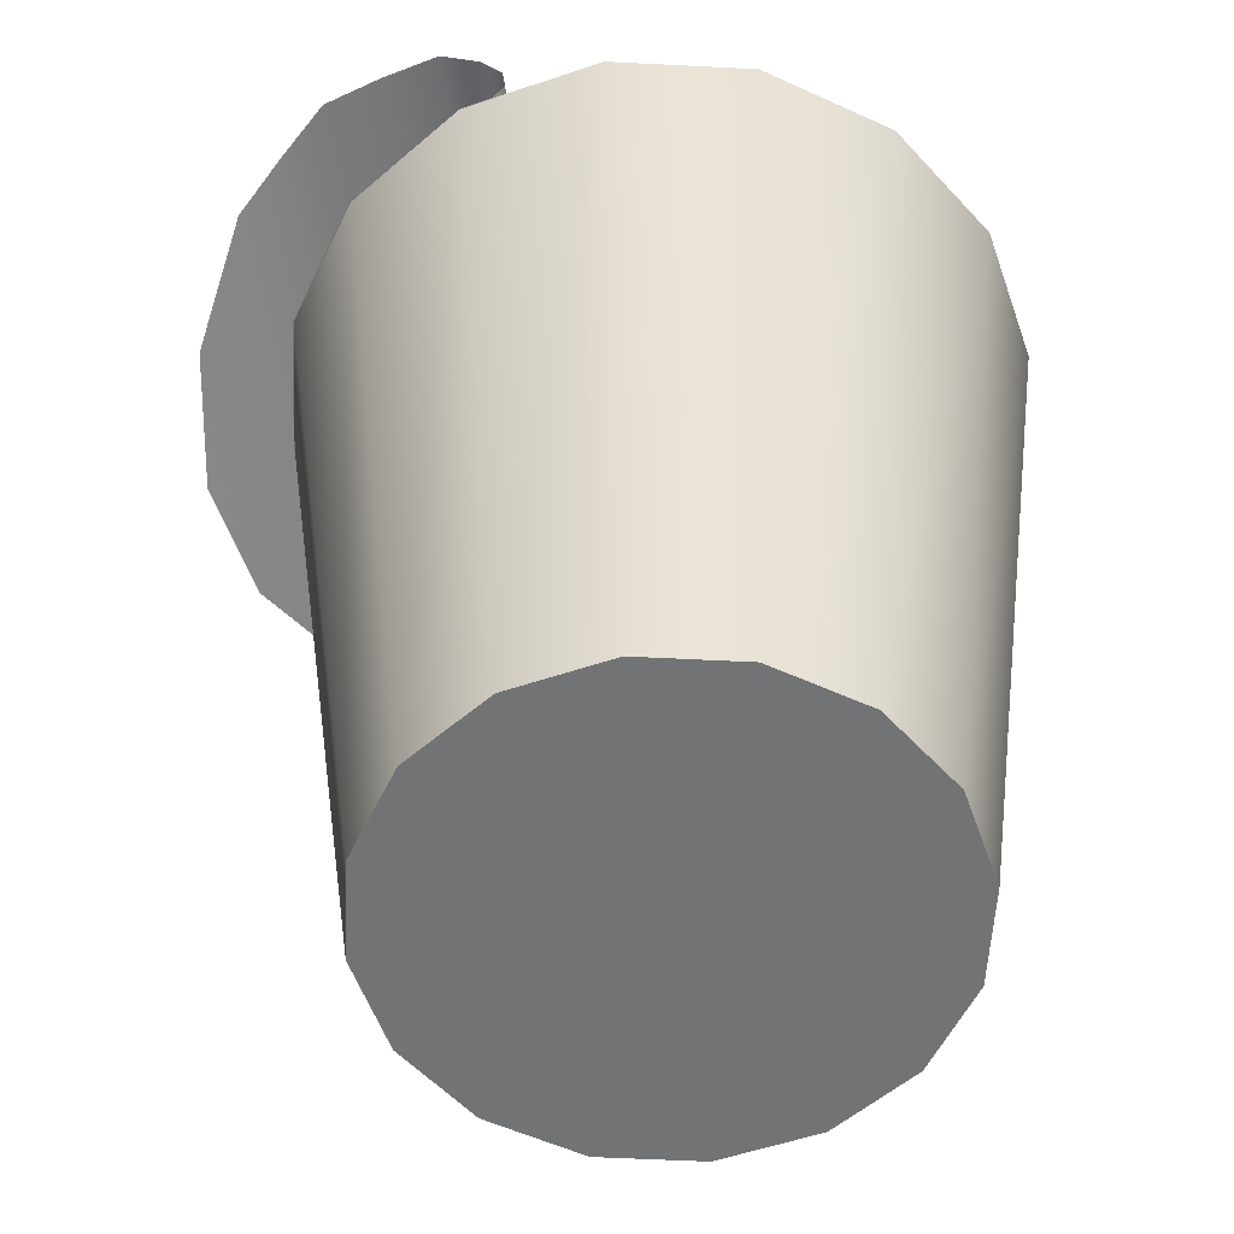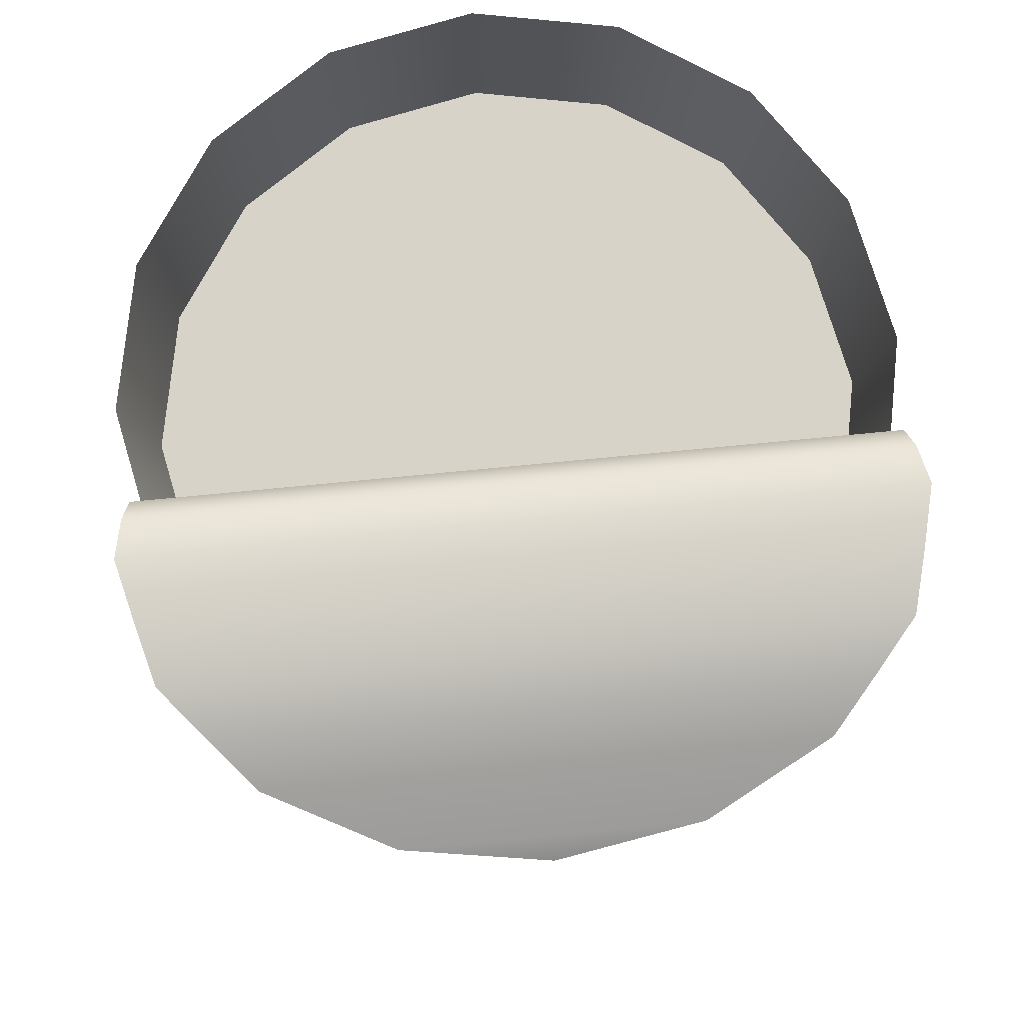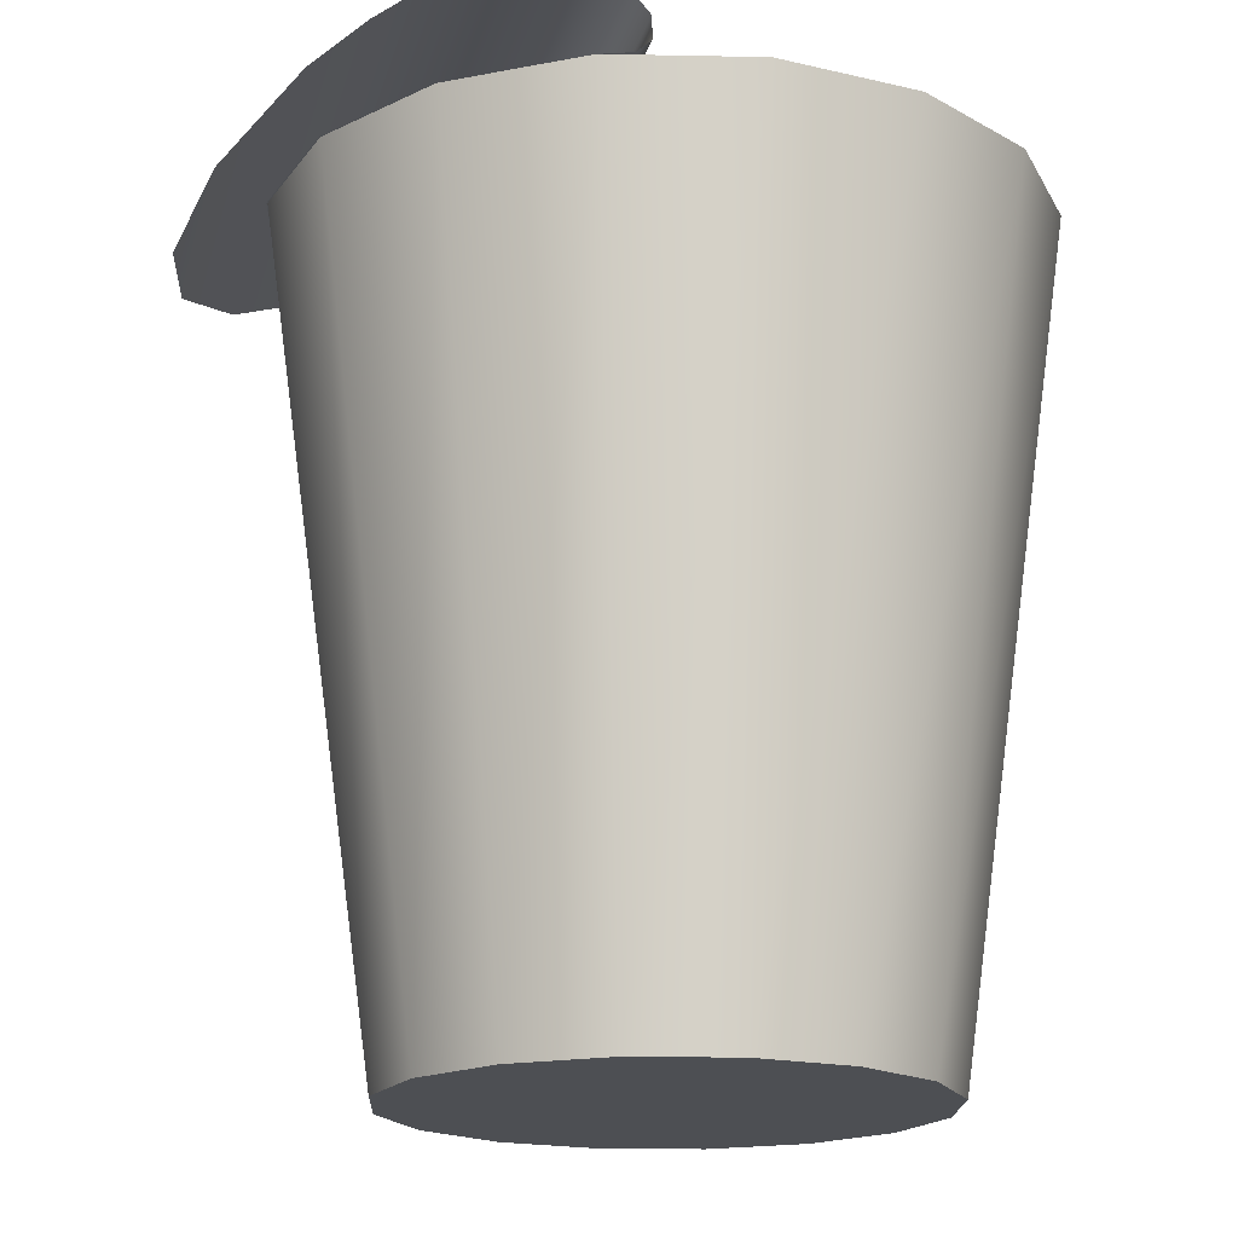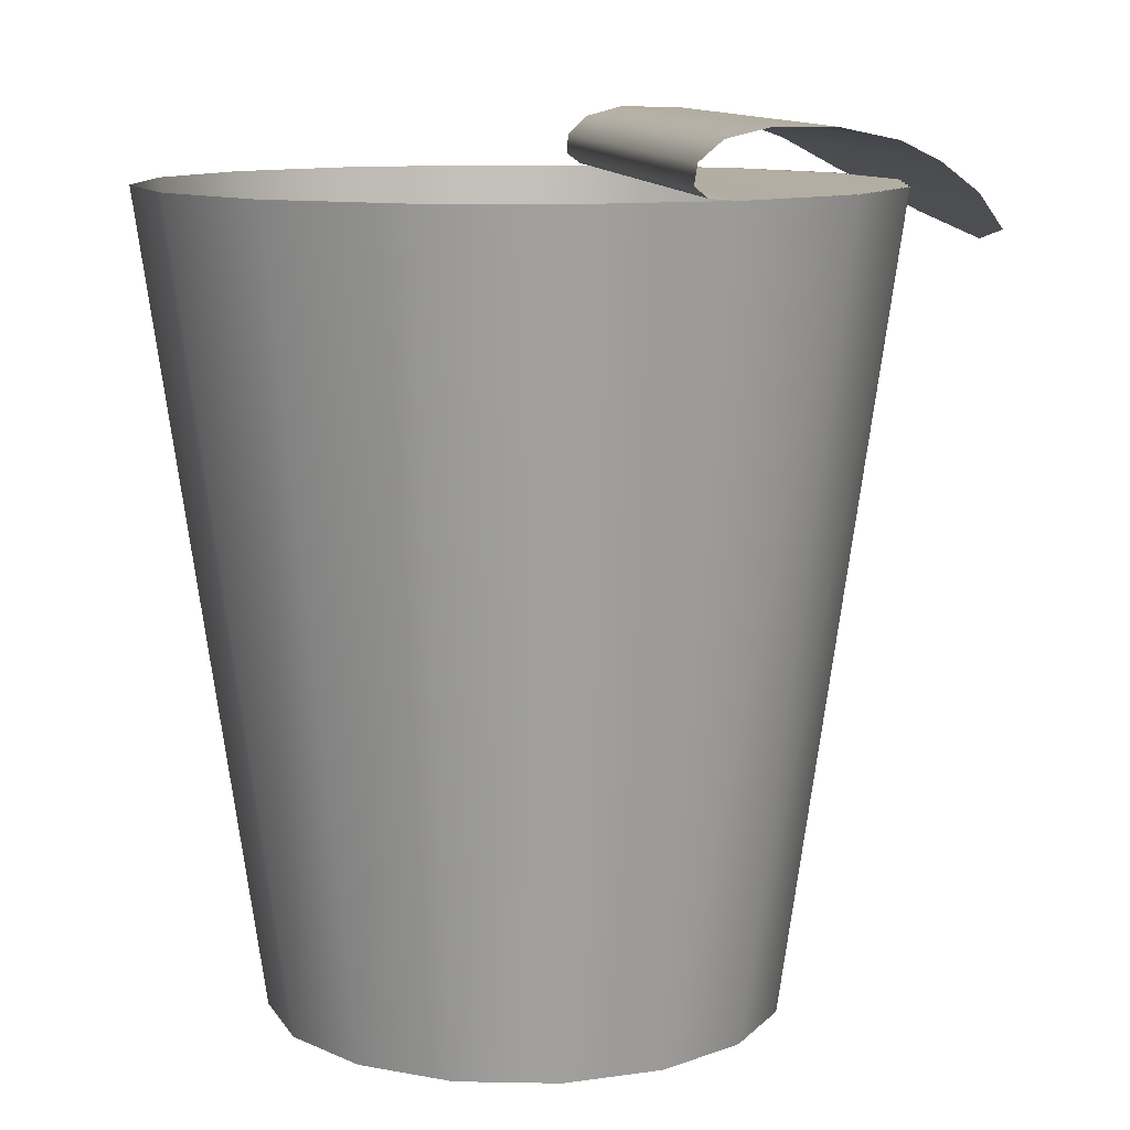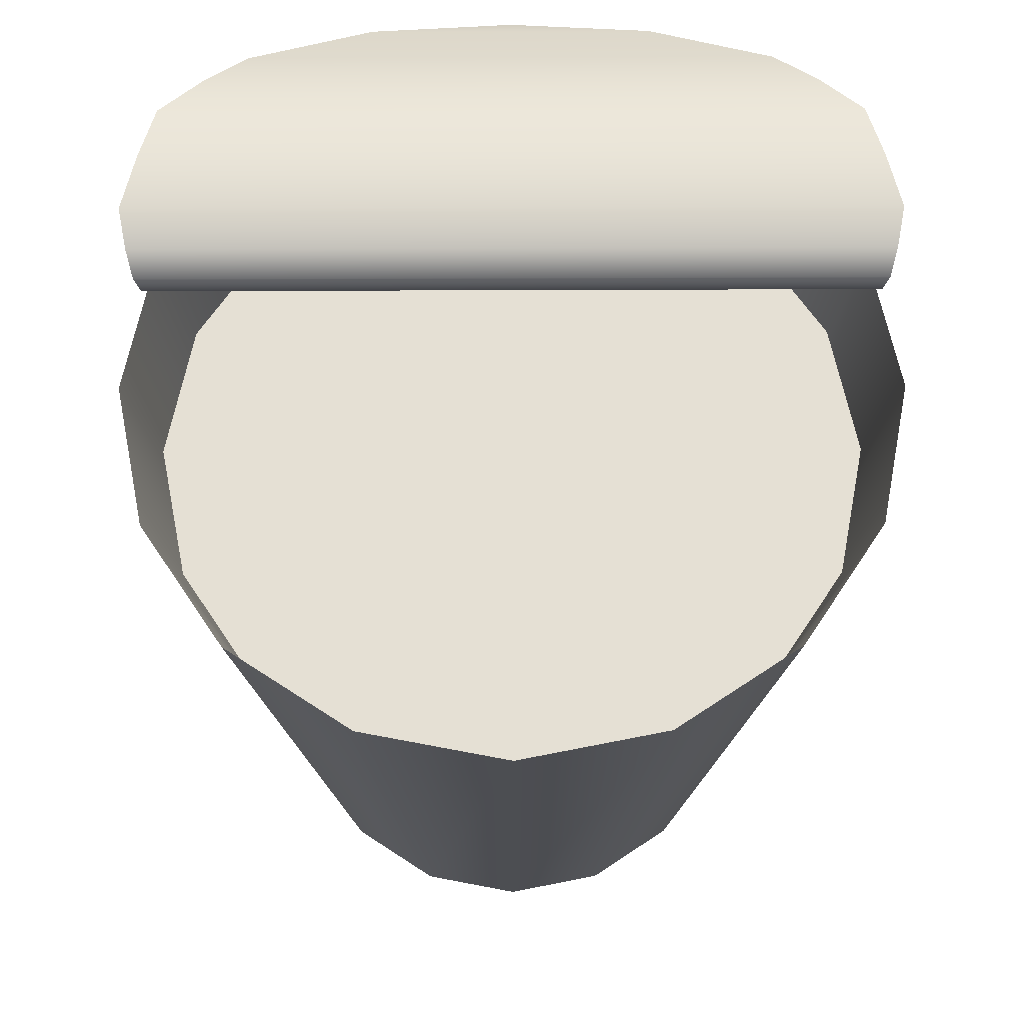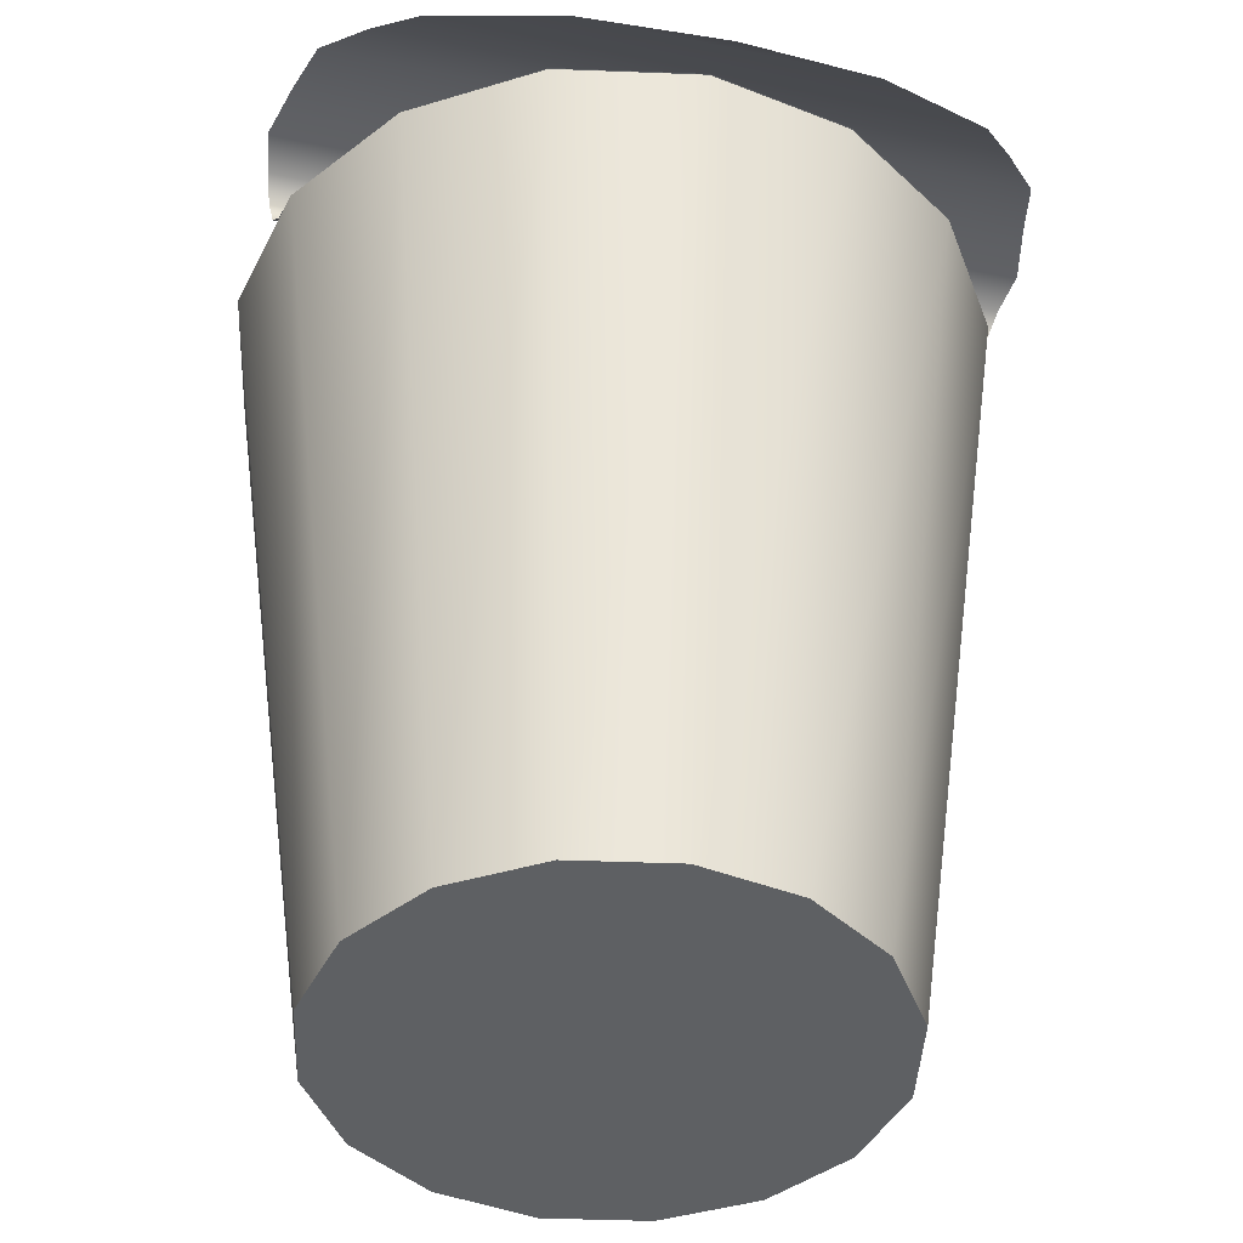
<metadata>
{"format":"obj","ext":"obj","renderer":"f3d","projection":"perspective","resolution":1024,"background":"white","views":[{"elev":-55.9,"azim":-171.8,"up":"+Y"},{"elev":76.0,"azim":84.5,"up":"+Y"},{"elev":-17.9,"azim":166.6,"up":"+Y"},{"elev":10.7,"azim":-8.6,"up":"+Y"},{"elev":65.4,"azim":-90.2,"up":"+Y"},{"elev":-42.4,"azim":76.1,"up":"+Y"}]}
</metadata>
<code>
o Circle.002_Circle.003
v 0.2763 1.618 -0.6864
v 0.318 1.743 -0.7429
v 0.5536 1.718 -0.6864
v 0.7432 1.62 -0.5253
v 0.8644 1.538 -0.2843
v 0.9071 1.501 0
v 0.8644 1.538 0.2843
v 0.7432 1.62 0.5253
v 0.5536 1.718 0.6864
v 0.318 1.743 0.7429
v 0.2763 1.618 0.6864
v 0.5253 1.618 0.5253
v 0.6864 1.618 0.2843
v 0.7429 1.618 -0
v 0.6864 1.618 -0.2843
v 0.5253 1.618 -0.5253
v 0.2206 1.623 -0.697
v 0.2206 1.623 0.697
v 0.1944 1.644 0.7065
v 0.1944 1.644 -0.7065
v 0.1984 1.684 0.717
v 0.1984 1.684 -0.717
v 0.2406 1.723 0.7288
v 0.2406 1.723 -0.7288
v 0.4358 1.742 -0.7147
v 0.4358 1.742 0.7147
v 0.6491 1.679 -0.6059
v 0.6491 1.679 0.6059
f 12 16 1 11
f 13 15 16 12
f 14 15 13
f 17 18 11 1
f 20 19 18 17
f 22 21 19 20
f 24 23 21 22
f 2 10 23 24
f 25 26 10 2
f 27 28 9 3
f 5 7 8 4
f 6 7 5
f 3 9 26 25
f 4 8 28 27
o Circle.001_Circle.002
v 0.2645 1.346 -0.6386
v -0 1.346 -0.6912
v -0.2645 1.346 -0.6386
v -0.4888 1.346 -0.4888
v -0.6386 1.346 -0.2645
v -0.6912 1.346 0
v -0.6386 1.346 0.2645
v -0.4888 1.346 0.4888
v -0.2645 1.346 0.6386
v 0 1.346 0.6912
v 0.2645 1.346 0.6386
v 0.4888 1.346 0.4888
v 0.6386 1.346 0.2645
v 0.6912 1.346 -0
v 0.6386 1.346 -0.2645
v 0.4888 1.346 -0.4888
v -0 1.346 -0
f 40 39 45
f 33 32 45
f 41 40 45
f 34 33 45
f 42 41 45
f 35 34 45
f 43 42 45
f 36 35 45
f 44 43 45
f 37 36 45
f 30 29 45
f 29 44 45
f 38 37 45
f 31 30 45
f 39 38 45
f 32 31 45
o Circle_Circle.001
v 0.1967 0 -0.4748
v -0 0 -0.5139
v -0.1967 0 -0.4748
v -0.3634 0 -0.3634
v -0.4748 0 -0.1967
v -0.5139 0 0
v -0.4748 0 0.1967
v -0.3634 0 0.3634
v -0.1967 0 0.4748
v 0 0 0.5139
v 0.1967 0 0.4748
v 0.3634 0 0.3634
v 0.4748 0 0.1967
v 0.5139 0 -0
v 0.4748 0 -0.1967
v 0.3634 0 -0.3634
v -0 0 -0
v 0.6845 1.618 -0.2835
v 0.7409 1.618 -0
v 0.6845 1.618 0.2835
v 0.5239 1.618 0.5239
v 0.2835 1.618 0.6845
v 0 1.618 0.7409
v -0.2835 1.618 0.6845
v -0.5239 1.618 0.5239
v -0.6845 1.618 0.2835
v -0.7409 1.618 0
v -0.6845 1.618 -0.2835
v -0.5239 1.618 -0.5239
v -0.2835 1.618 -0.6845
v -0 1.618 -0.7409
v 0.2835 1.618 -0.6845
v 0.5239 1.618 -0.5239
v -0 0 -0.5139
v 0.1967 0 -0.4748
v -0.1967 0 -0.4748
v -0.3634 0 -0.3634
v -0.4748 0 -0.1967
v -0.5139 0 0
v -0.4748 0 0.1967
v -0.3634 0 0.3634
v -0.1967 0 0.4748
v 0 0 0.5139
v 0.1967 0 0.4748
v 0.3634 0 0.3634
v 0.4748 0 0.1967
v 0.5139 0 -0
v 0.4748 0 -0.1967
v 0.3634 0 -0.3634
f 86 85 62
f 94 93 62
f 87 86 62
f 79 80 62
f 80 94 62
f 88 87 62
f 81 79 62
f 89 88 62
f 82 81 62
f 90 89 62
f 83 82 62
f 91 90 62
f 84 83 62
f 92 91 62
f 85 84 62
f 93 92 62
f 52 53 70 71
f 60 61 78 63
f 53 54 69 70
f 46 47 76 77
f 61 46 77 78
f 54 55 68 69
f 47 48 75 76
f 55 56 67 68
f 48 49 74 75
f 56 57 66 67
f 49 50 73 74
f 57 58 65 66
f 50 51 72 73
f 58 59 64 65
f 51 52 71 72
f 59 60 63 64

</code>
